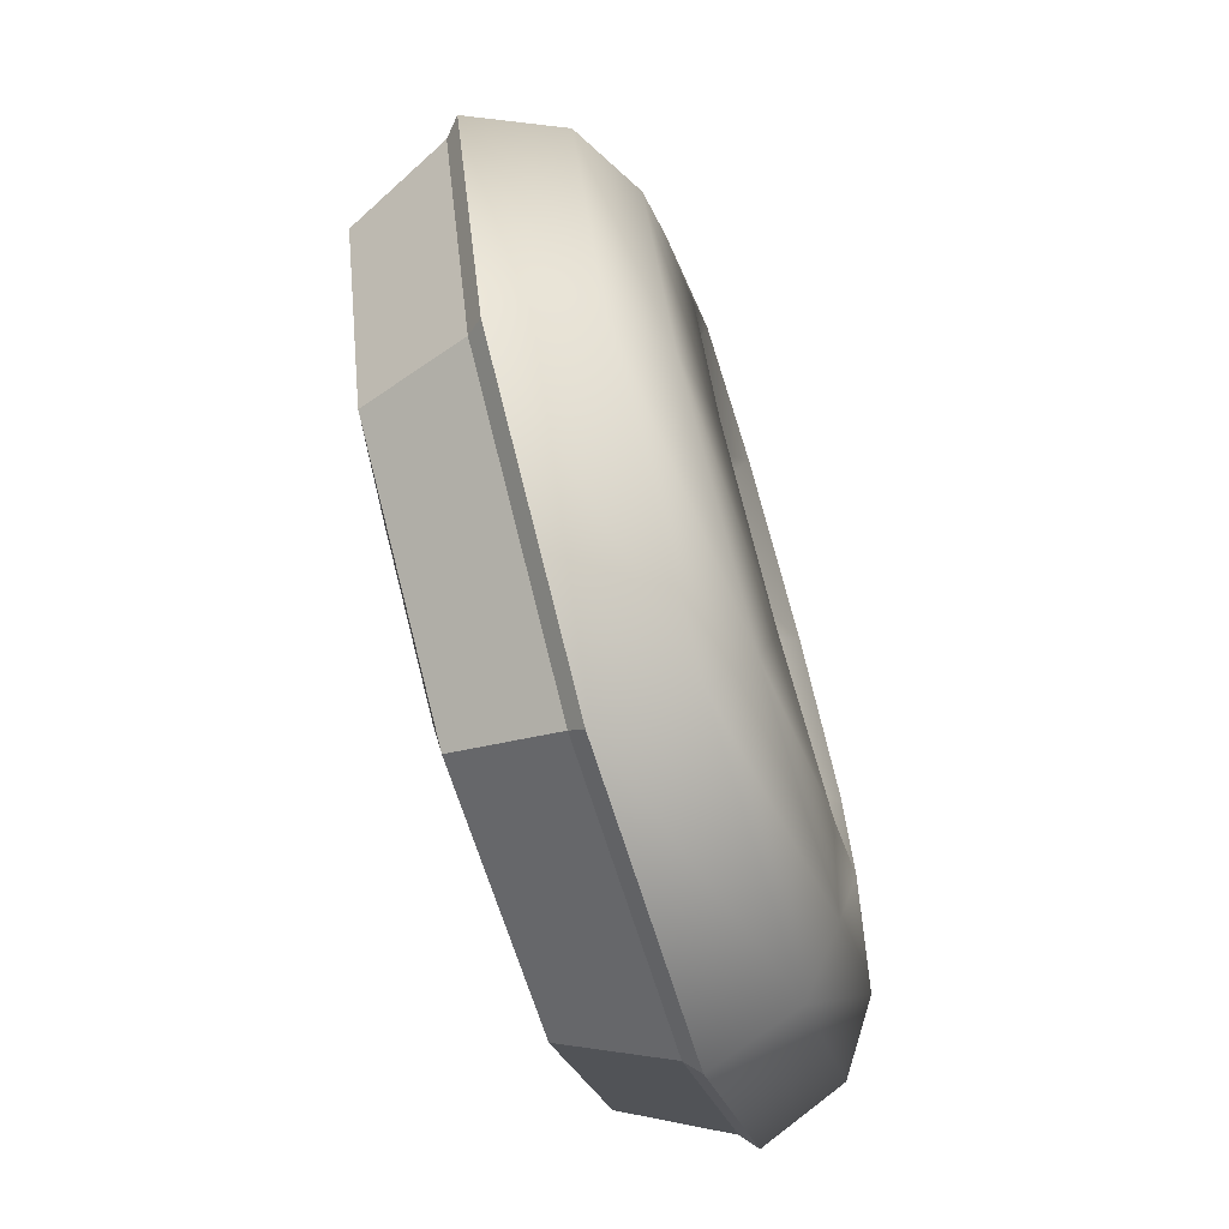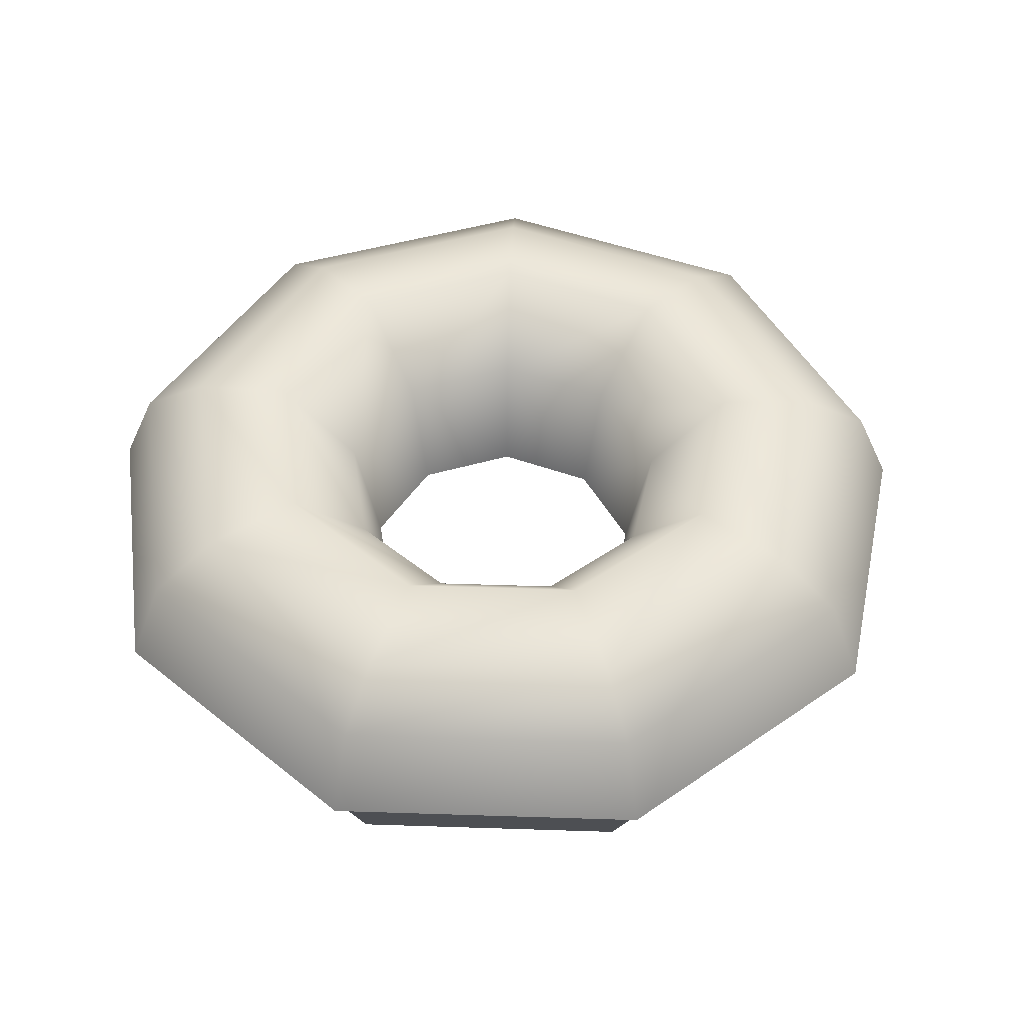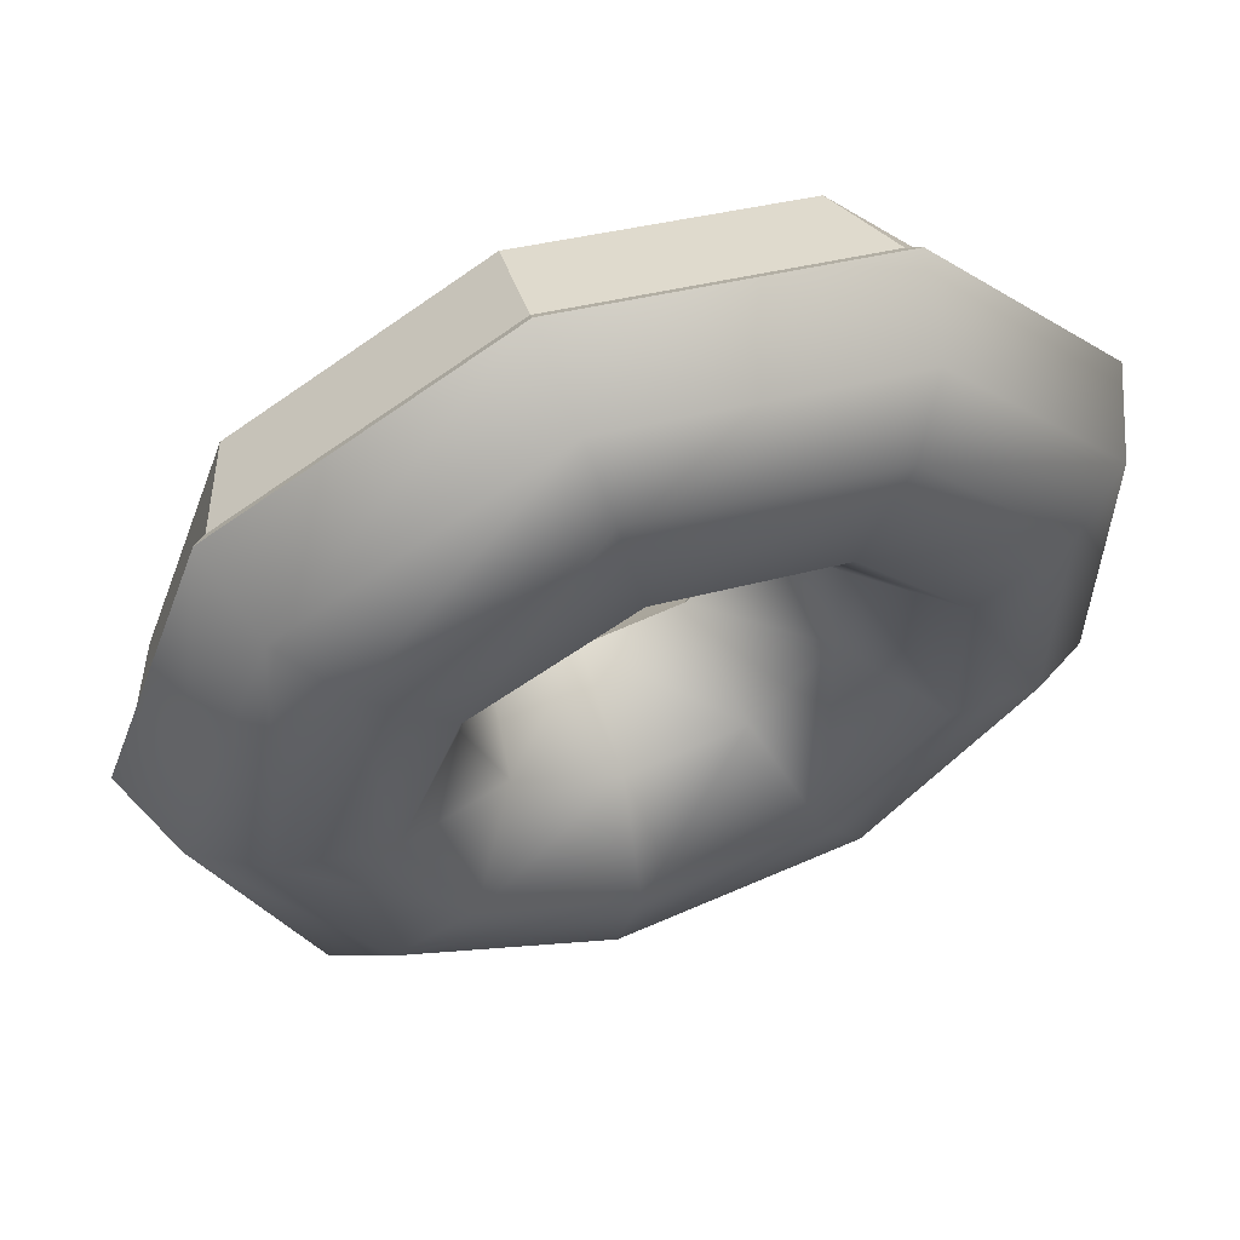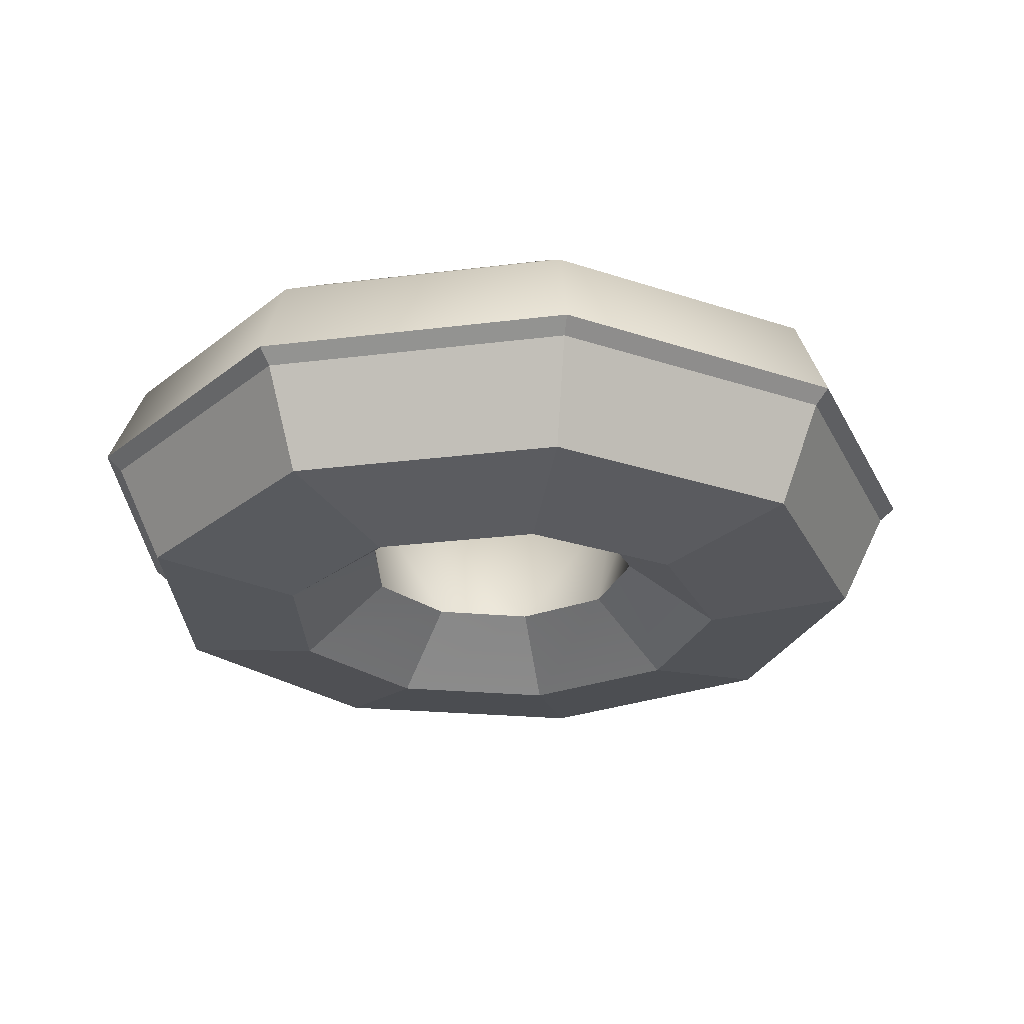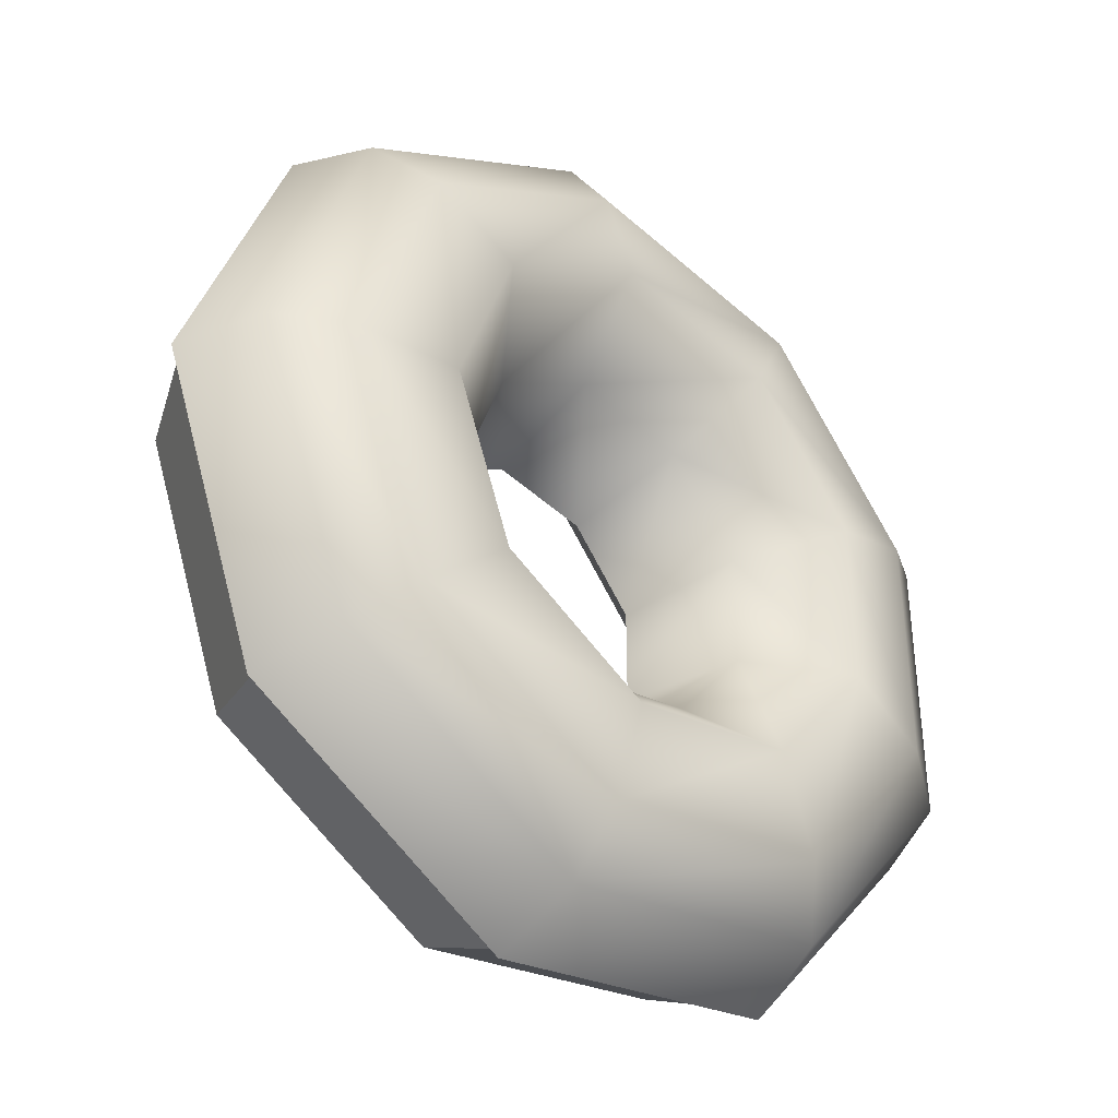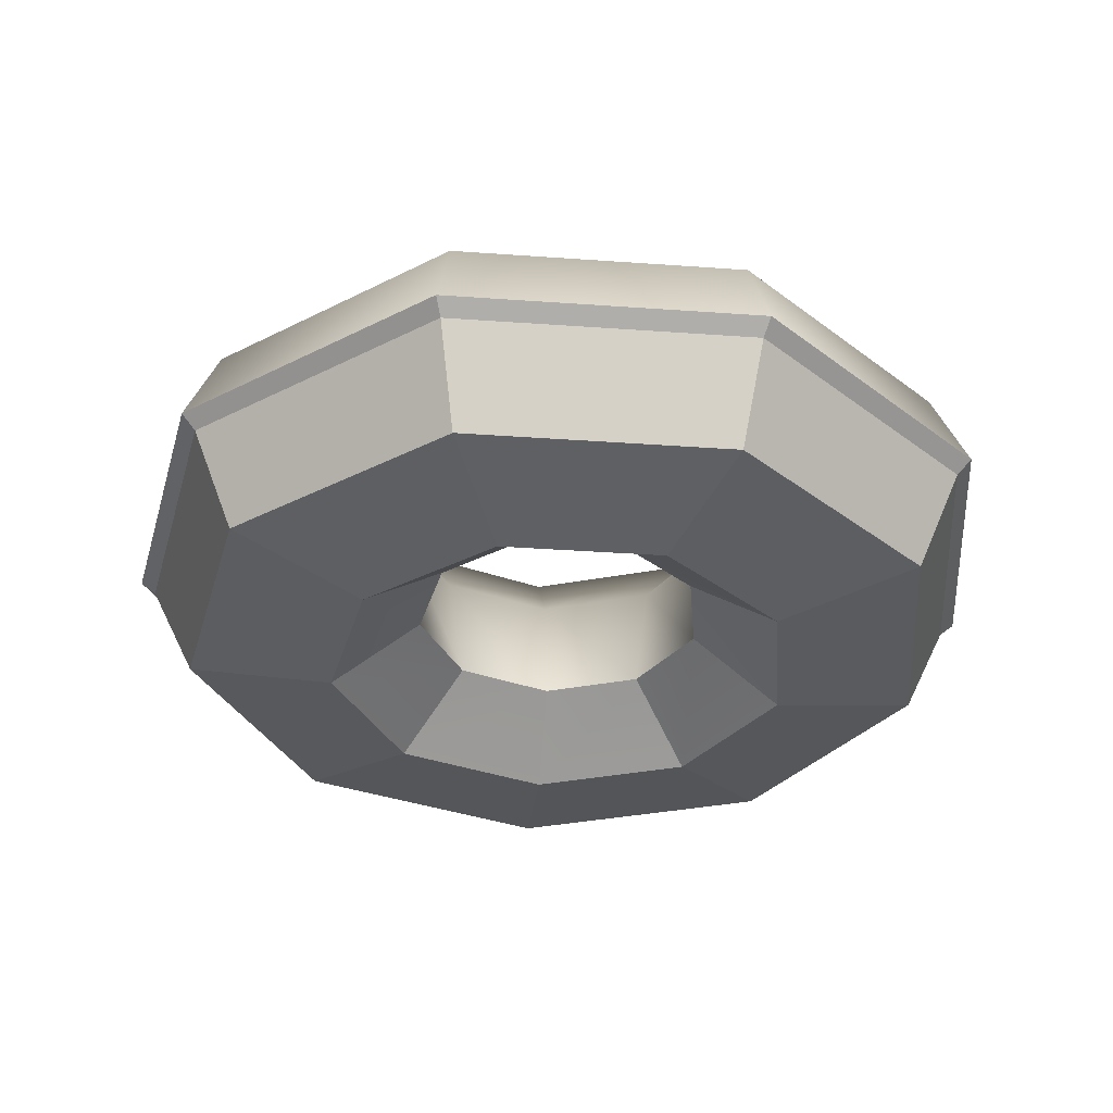
<metadata>
{"format":"obj","ext":"obj","renderer":"f3d","projection":"perspective","resolution":1024,"background":"white","views":[{"elev":-71.9,"azim":106.4,"up":"+Z"},{"elev":47.9,"azim":32.1,"up":"+Y"},{"elev":58.8,"azim":159.8,"up":"+Z"},{"elev":-25.5,"azim":1.5,"up":"+Y"},{"elev":-38.1,"azim":137.8,"up":"+Z"},{"elev":-34.4,"azim":104.5,"up":"+Y"}]}
</metadata>
<code>
o Simple_Donut
v 0.07523 0 -0
v 0.06714 -0.0168 -0
v 0.04114 -0.02096 -0
v 0.02548 -0.009326 0
v 0.05763 -0 0.04836
v 0.05143 -0.0168 0.04315
v 0.03151 -0.02096 0.02644
v 0.01952 -0.009326 0.01638
v 0.01306 -0 0.07408
v 0.01166 -0.0168 0.06611
v 0.007143 -0.02096 0.04051
v 0.004424 -0.009326 0.02509
v -0.03761 -0 0.06515
v -0.03357 -0.0168 0.05814
v -0.02057 -0.02096 0.03562
v -0.01274 -0.009326 0.02207
v -0.07069 -0 0.02573
v -0.06309 -0.0168 0.02296
v -0.03866 -0.02096 0.01407
v -0.02394 -0.009326 0.008714
v -0.07069 0 -0.02573
v -0.06309 -0.0168 -0.02296
v -0.03866 -0.02096 -0.01407
v -0.02394 -0.009326 -0.008714
v -0.03761 0 -0.06515
v -0.03357 -0.0168 -0.05814
v -0.02057 -0.02096 -0.03562
v -0.01274 -0.009326 -0.02207
v 0.01306 0 -0.07408
v 0.01166 -0.0168 -0.06611
v 0.007143 -0.02096 -0.04051
v 0.004424 -0.009326 -0.02509
v 0.05763 0 -0.04836
v 0.05143 -0.0168 -0.04315
v 0.03151 -0.02096 -0.02644
v 0.01952 -0.009326 -0.01638
v 0.02994 0.01209 0
v 0.04357 0.02643 0
v 0.07798 0.00242 -0
v 0.05973 0.00242 0.05012
v 0.02293 0.01209 0.01924
v 0.03338 0.02643 0.02801
v 0.01354 0.00242 0.07679
v 0.005198 0.01209 0.02948
v 0.007566 0.02643 0.04291
v -0.03899 0.00242 0.06753
v -0.01497 0.01209 0.02593
v -0.02179 0.02643 0.03774
v -0.07328 0.00242 0.02667
v -0.02813 0.01209 0.01024
v -0.04095 0.02643 0.0149
v -0.07328 0.00242 -0.02667
v -0.04095 0.02643 -0.0149
v -0.01497 0.01209 -0.02593
v -0.02179 0.02643 -0.03774
v 0.005198 0.01209 -0.02948
v 0.007566 0.02643 -0.04291
v 0.01354 0.00242 -0.07679
v 0.05973 0.00242 -0.05012
v 0.02293 0.01209 -0.01924
v 0.03338 0.02643 -0.02801
v -0.03899 0.00242 -0.06753
v -0.02813 0.01209 -0.01024
v 0.06057 0.02392 0
v 0.07175 0.01706 0
v 0.0464 0.02392 0.03893
v 0.05496 0.01706 0.04612
v 0.01246 0.01706 0.07066
v 0.01052 0.02392 0.05964
v -0.05691 0.02392 0.02072
v -0.06742 0.01706 0.02454
v -0.03028 0.02392 0.05245
v -0.03587 0.01706 0.06213
v -0.06742 0.01706 -0.02454
v -0.05691 0.02392 -0.02072
v 0.01052 0.02392 -0.05964
v 0.01246 0.01706 -0.07066
v -0.03028 0.02392 -0.05245
v -0.03587 0.01706 -0.06213
v 0.05496 0.01706 -0.04612
v 0.0464 0.02392 -0.03893
f 1 5 6 2
f 2 6 7 3
f 3 7 8 4
f 5 9 10 6
f 6 10 11 7
f 7 11 12 8
f 9 13 14 10
f 10 14 15 11
f 11 15 16 12
f 13 17 18 14
f 14 18 19 15
f 15 19 20 16
f 17 21 22 18
f 18 22 23 19
f 19 23 24 20
f 21 25 26 22
f 22 26 27 23
f 23 27 28 24
f 25 29 30 26
f 26 30 31 27
f 27 31 32 28
f 29 33 34 30
f 30 34 35 31
f 31 35 36 32
f 33 1 2 34
f 34 2 3 35
f 35 3 4 36
f 20 50 47 16
f 24 63 50 20
f 32 56 54 28
f 16 47 44 12
f 29 25 62 58
f 17 13 46 49
f 21 17 49 52
f 32 36 60 56
f 12 44 41 8
f 33 29 58 59
f 28 54 63 24
f 1 33 59 39
f 25 21 52 62
f 8 41 37 4
f 5 1 39 40
f 9 5 40 43
f 13 9 43 46
f 37 41 42 38
f 80 65 39 59
f 38 42 66 64
f 41 44 45 42
f 67 68 43 40
f 45 48 72 69
f 44 47 48 45
f 68 73 46 43
f 51 53 75 70
f 47 50 51 48
f 71 74 52 49
f 48 51 70 72
f 50 63 53 51
f 73 71 49 46
f 53 55 78 75
f 63 54 55 53
f 74 79 62 52
f 57 61 81 76
f 54 56 57 55
f 79 77 58 62
f 77 80 59 58
f 56 60 61 57
f 55 57 76 78
f 60 37 38 61
f 65 67 40 39
f 42 45 69 66
f 69 72 73 68
f 75 78 79 74
f 65 80 81 64
f 64 66 67 65
f 72 70 71 73
f 78 76 77 79
f 66 69 68 67
f 70 75 74 71
f 76 81 80 77
f 61 38 64 81
f 36 4 37 60

</code>
